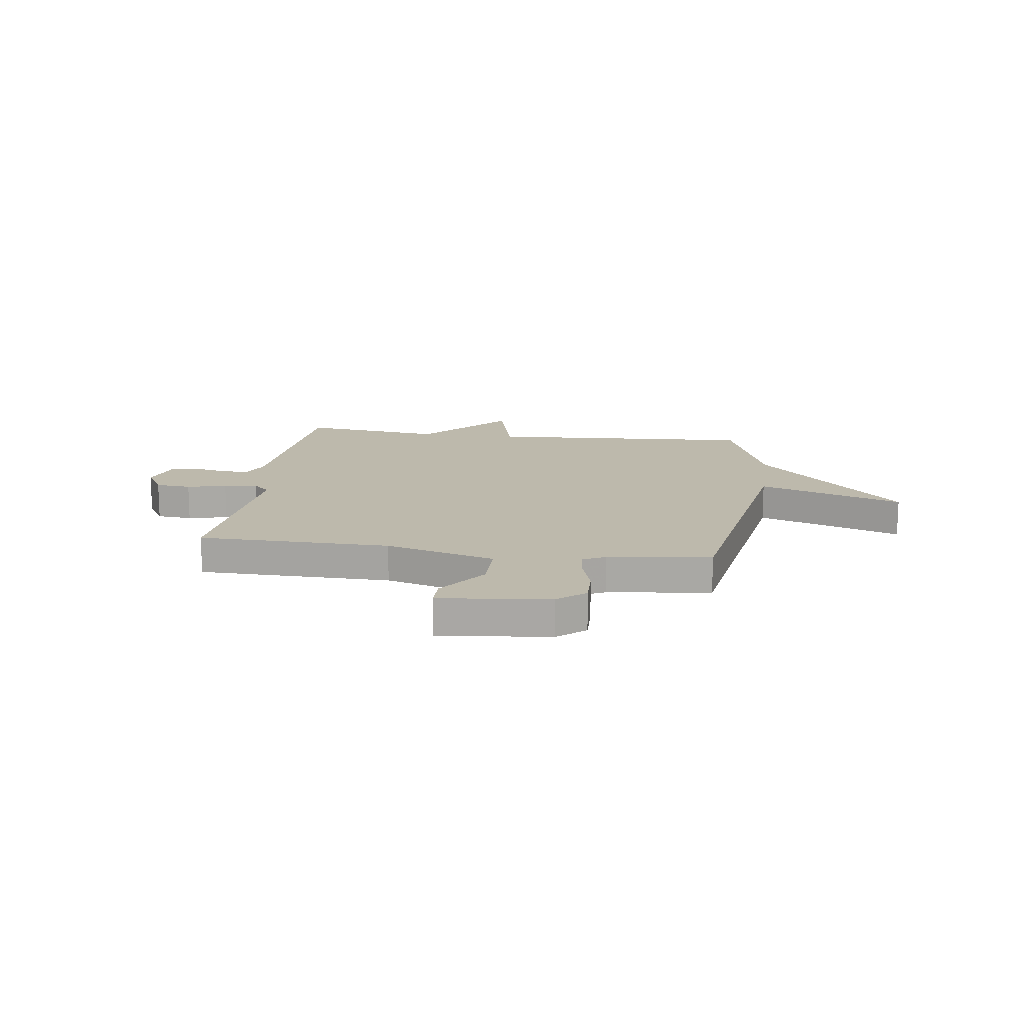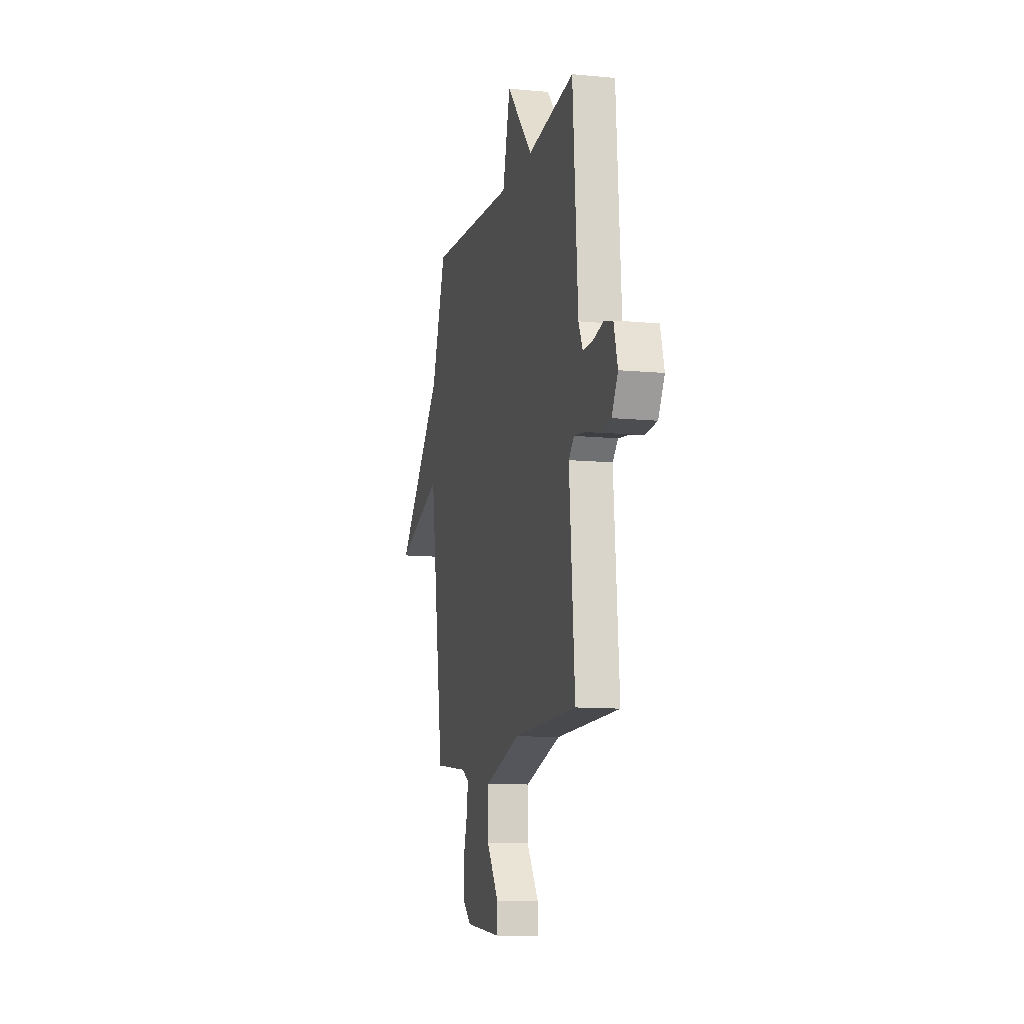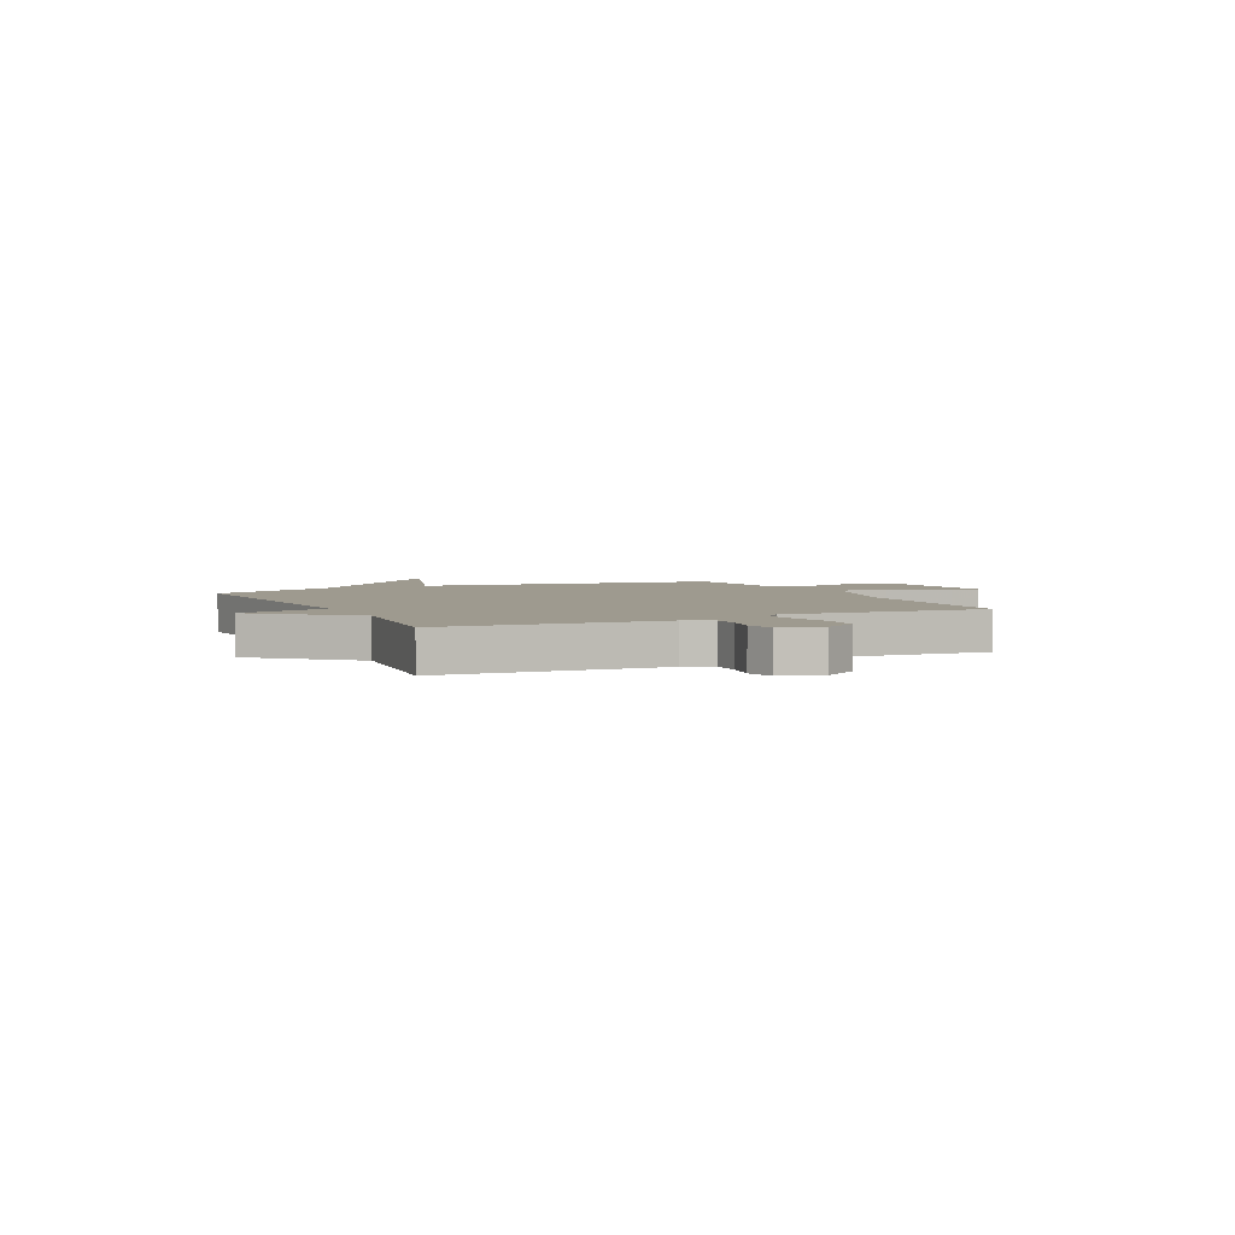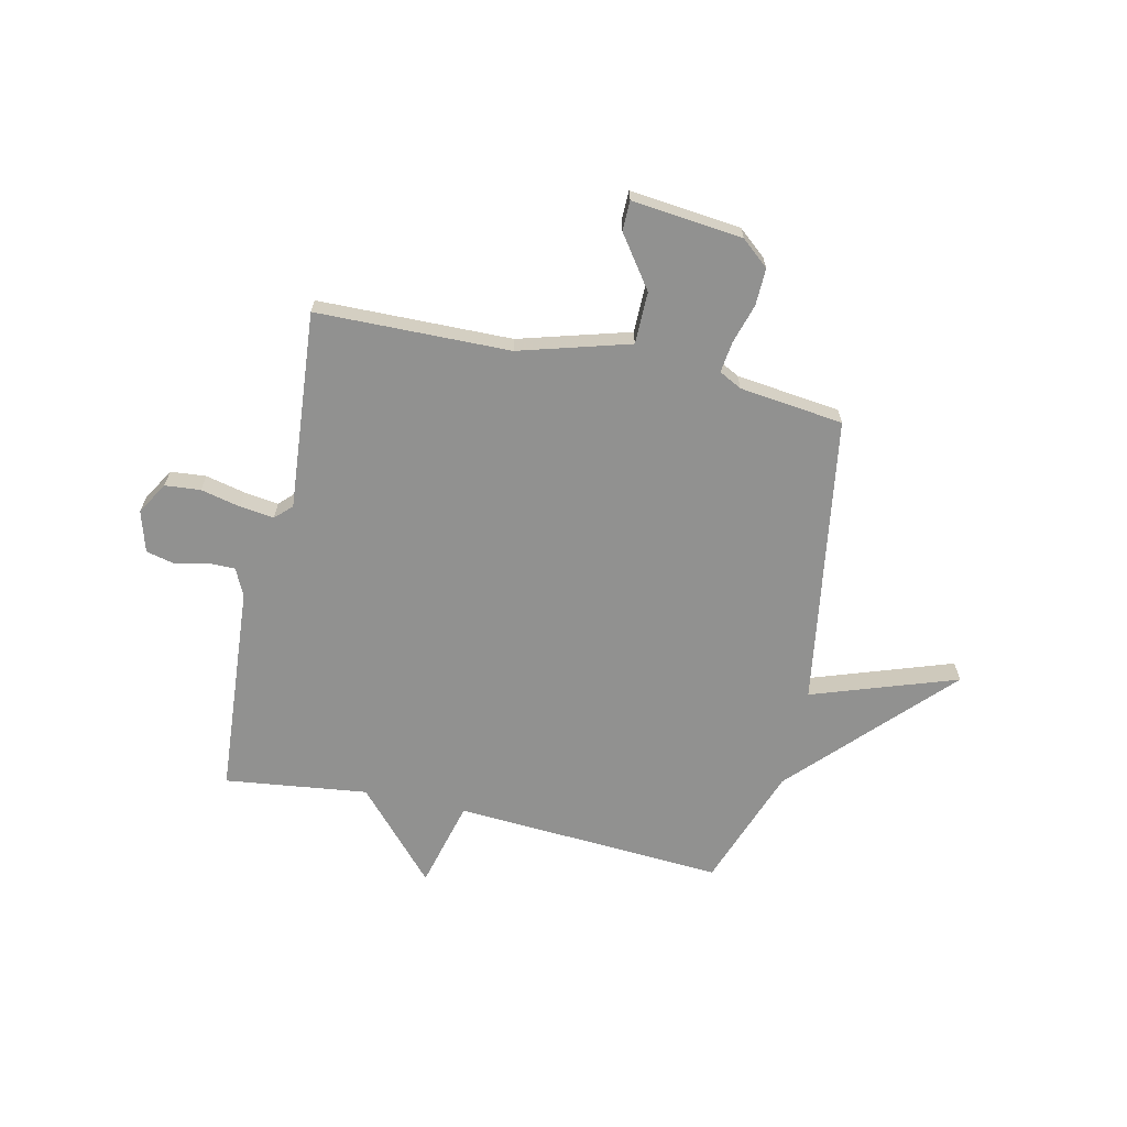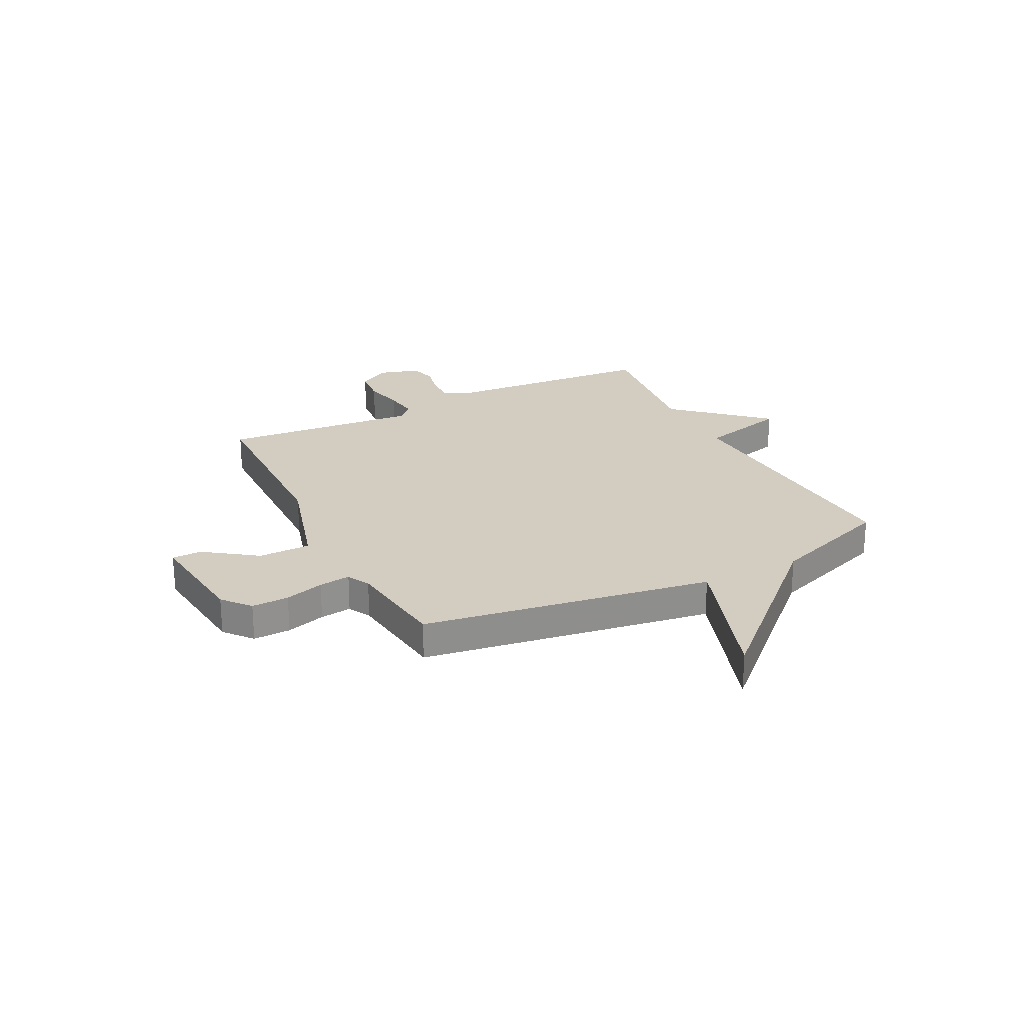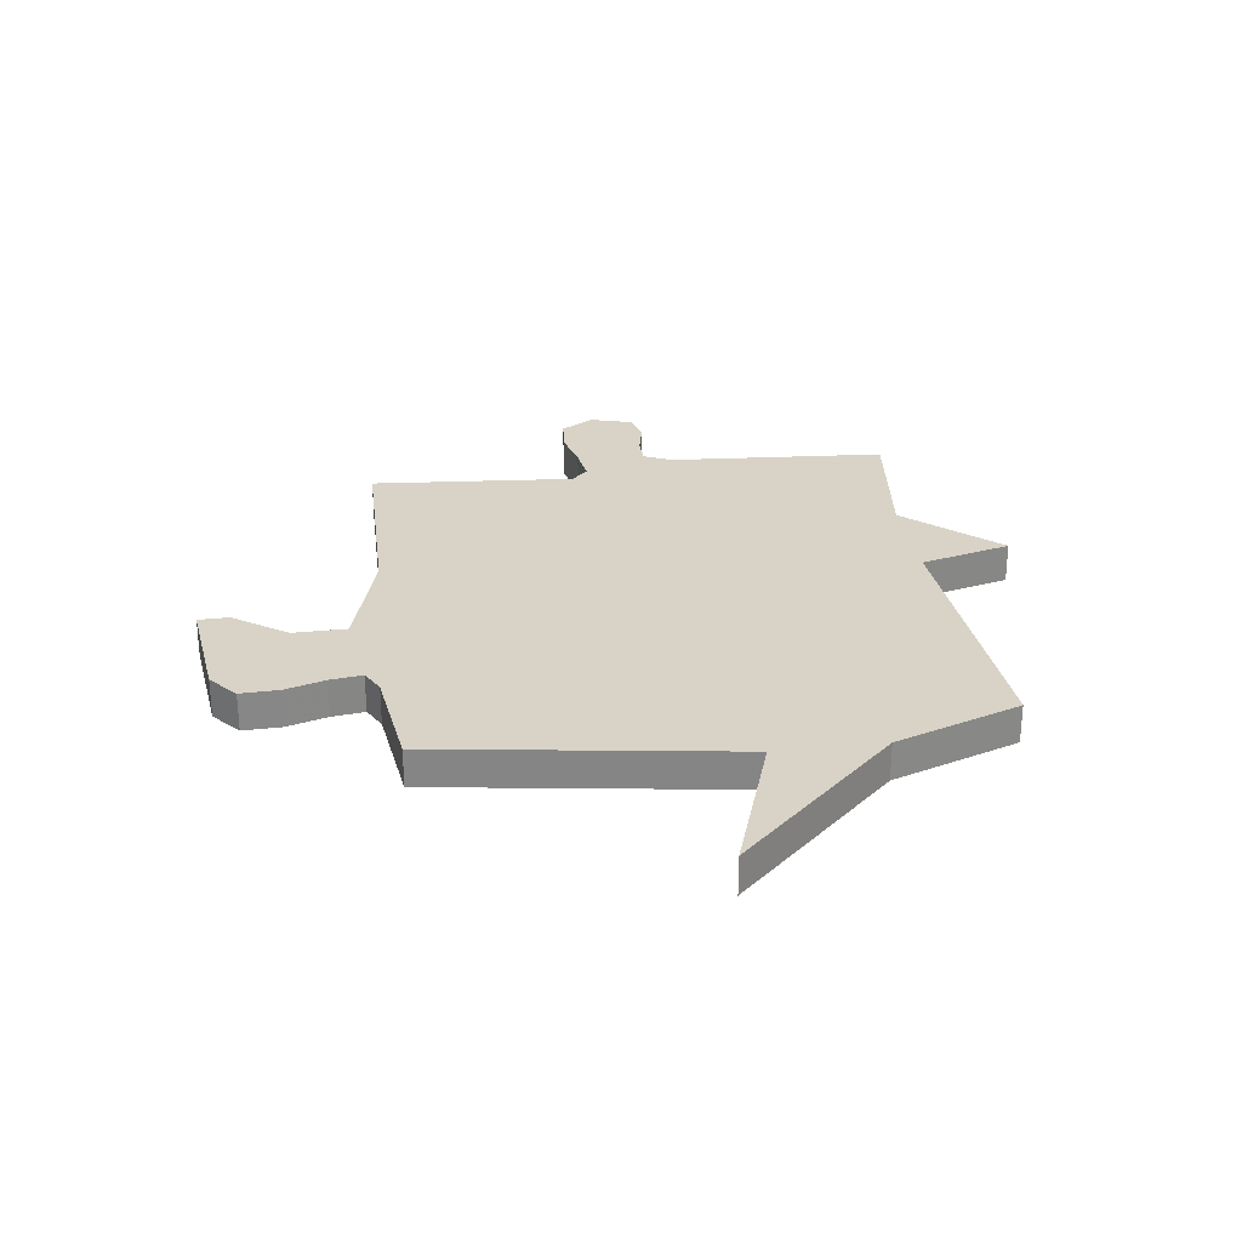
<metadata>
{"format":"obj","ext":"obj","renderer":"f3d","projection":"perspective","resolution":1024,"background":"white","views":[{"elev":15.0,"azim":-172.1,"up":"+Y"},{"elev":-11.1,"azim":76.7,"up":"+Z"},{"elev":3.7,"azim":64.2,"up":"+Y"},{"elev":-65.9,"azim":167.6,"up":"+Y"},{"elev":24.6,"azim":-116.7,"up":"+Y"},{"elev":28.0,"azim":-97.9,"up":"+Y"}]}
</metadata>
<code>
v -0.5 0.07 0.5
v 0.023 0.07 0.466
v 0.068 0.07 0.638
v 0.223 0.07 0.466
v 0.5 0.07 0.5
v 0.53 0.07 0.089
v 0.555 0.07 0.036
v 0.609 0.07 0.036
v 0.673 0.07 0.05
v 0.726 0.07 0.037
v 0.749 0.07 -0.043
v 0.712 0.07 -0.105
v 0.643 0.07 -0.111
v 0.566 0.07 -0.093
v 0.5 0.07 -0.084
v 0.468 0.07 -0.115
v 0.5 0.07 -0.5
v 0.125 0.07 -0.506
v -0.089 0.07 -0.567
v -0.09 0.07 -0.668
v -0.019 0.07 -0.768
v -0.02 0.07 -0.826
v -0.235 0.07 -0.802
v -0.288 0.07 -0.757
v -0.286 0.07 -0.685
v -0.263 0.07 -0.609
v -0.255 0.07 -0.548
v -0.299 0.07 -0.525
v -0.5 0.07 -0.5
v -0.586 0.07 0.063
v -0.868 0.07 -0.033
v -0.586 0.07 0.263
v -0.5 0 0.5
v 0.023 0 0.466
v 0.068 0 0.638
v 0.223 0 0.466
v 0.5 0 0.5
v 0.53 0 0.089
v 0.555 0 0.036
v 0.609 0 0.036
v 0.673 0 0.05
v 0.726 0 0.037
v 0.749 0 -0.043
v 0.712 0 -0.105
v 0.643 0 -0.111
v 0.566 0 -0.093
v 0.5 0 -0.084
v 0.468 0 -0.115
v 0.5 0 -0.5
v 0.125 0 -0.506
v -0.089 0 -0.567
v -0.09 0 -0.668
v -0.019 0 -0.768
v -0.02 0 -0.826
v -0.235 0 -0.802
v -0.288 0 -0.757
v -0.286 0 -0.685
v -0.263 0 -0.609
v -0.255 0 -0.548
v -0.299 0 -0.525
v -0.5 0 -0.5
v -0.586 0 0.063
v -0.868 0 -0.033
v -0.586 0 0.263
f 30 31 32
f 32 1 2
f 30 32 2
f 29 30 2
f 28 29 2
f 27 28 2
f 26 27 2
f 24 25 26
f 23 24 26
f 22 23 26
f 21 22 26
f 20 21 26
f 19 20 26
f 18 19 26 2
f 2 3 4
f 18 2 4
f 17 18 4
f 16 17 4
f 4 5 6
f 16 4 6
f 15 16 6
f 14 15 6 7
f 12 13 14
f 11 12 14
f 10 11 14
f 9 10 14
f 8 9 14
f 7 8 14
f 64 63 62
f 34 33 64
f 34 64 62
f 34 62 61
f 34 61 60
f 34 60 59
f 34 59 58
f 58 57 56
f 58 56 55
f 58 55 54
f 58 54 53
f 58 53 52
f 58 52 51
f 34 58 51 50
f 36 35 34
f 36 34 50
f 36 50 49
f 36 49 48
f 38 37 36
f 38 36 48
f 38 48 47
f 39 38 47 46
f 46 45 44
f 46 44 43
f 46 43 42
f 46 42 41
f 46 41 40
f 46 40 39
f 1 33 34 2
f 2 34 35 3
f 3 35 36 4
f 4 36 37 5
f 5 37 38 6
f 6 38 39 7
f 7 39 40 8
f 8 40 41 9
f 9 41 42 10
f 10 42 43 11
f 11 43 44 12
f 12 44 45 13
f 13 45 46 14
f 14 46 47 15
f 15 47 48 16
f 16 48 49 17
f 17 49 50 18
f 18 50 51 19
f 19 51 52 20
f 20 52 53 21
f 21 53 54 22
f 22 54 55 23
f 23 55 56 24
f 24 56 57 25
f 25 57 58 26
f 26 58 59 27
f 27 59 60 28
f 28 60 61 29
f 29 61 62 30
f 30 62 63 31
f 31 63 64 32
f 32 64 33 1

</code>
